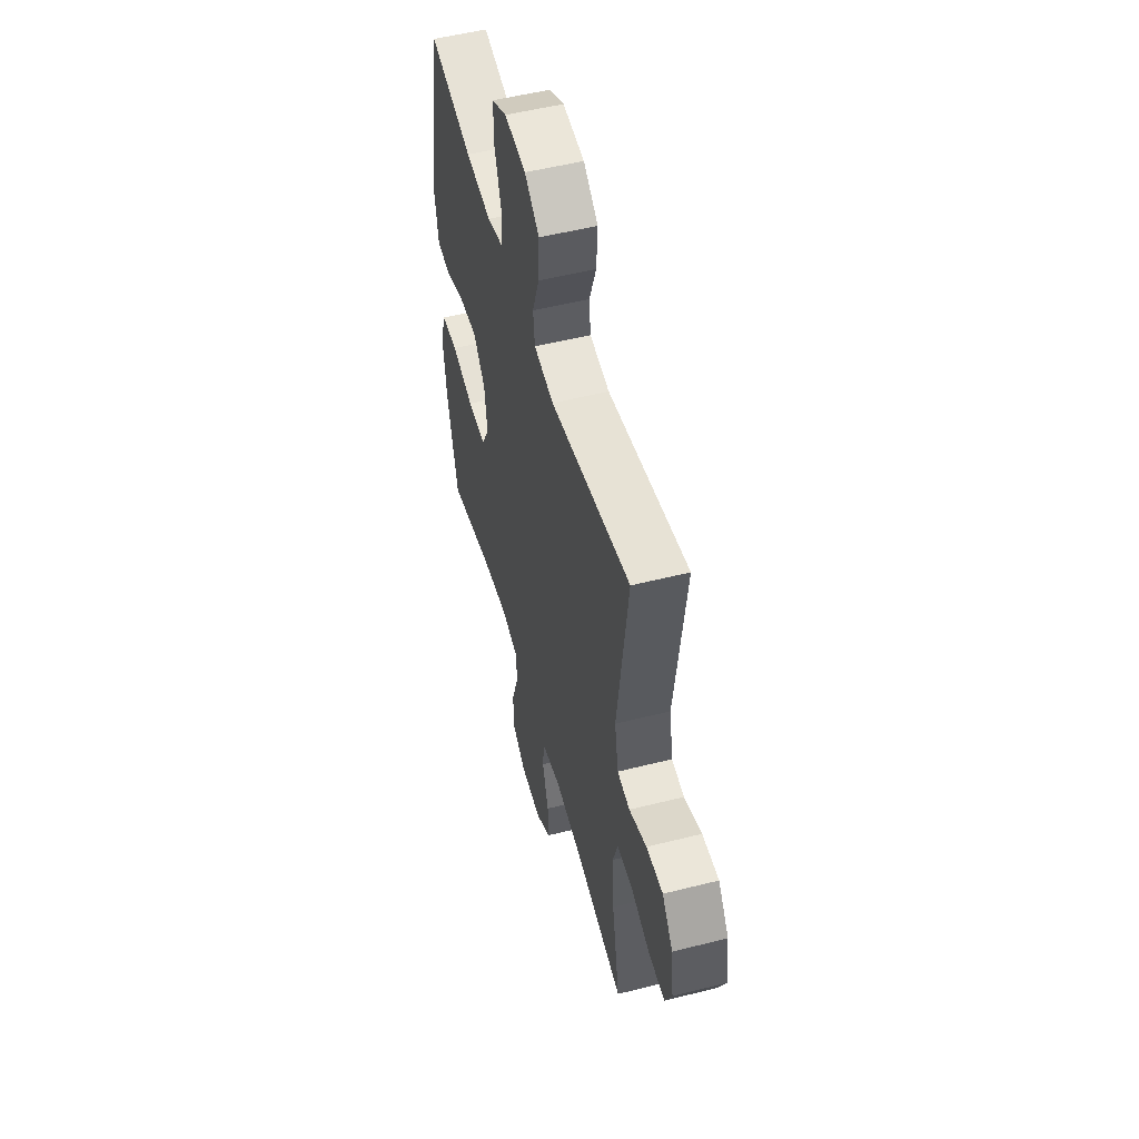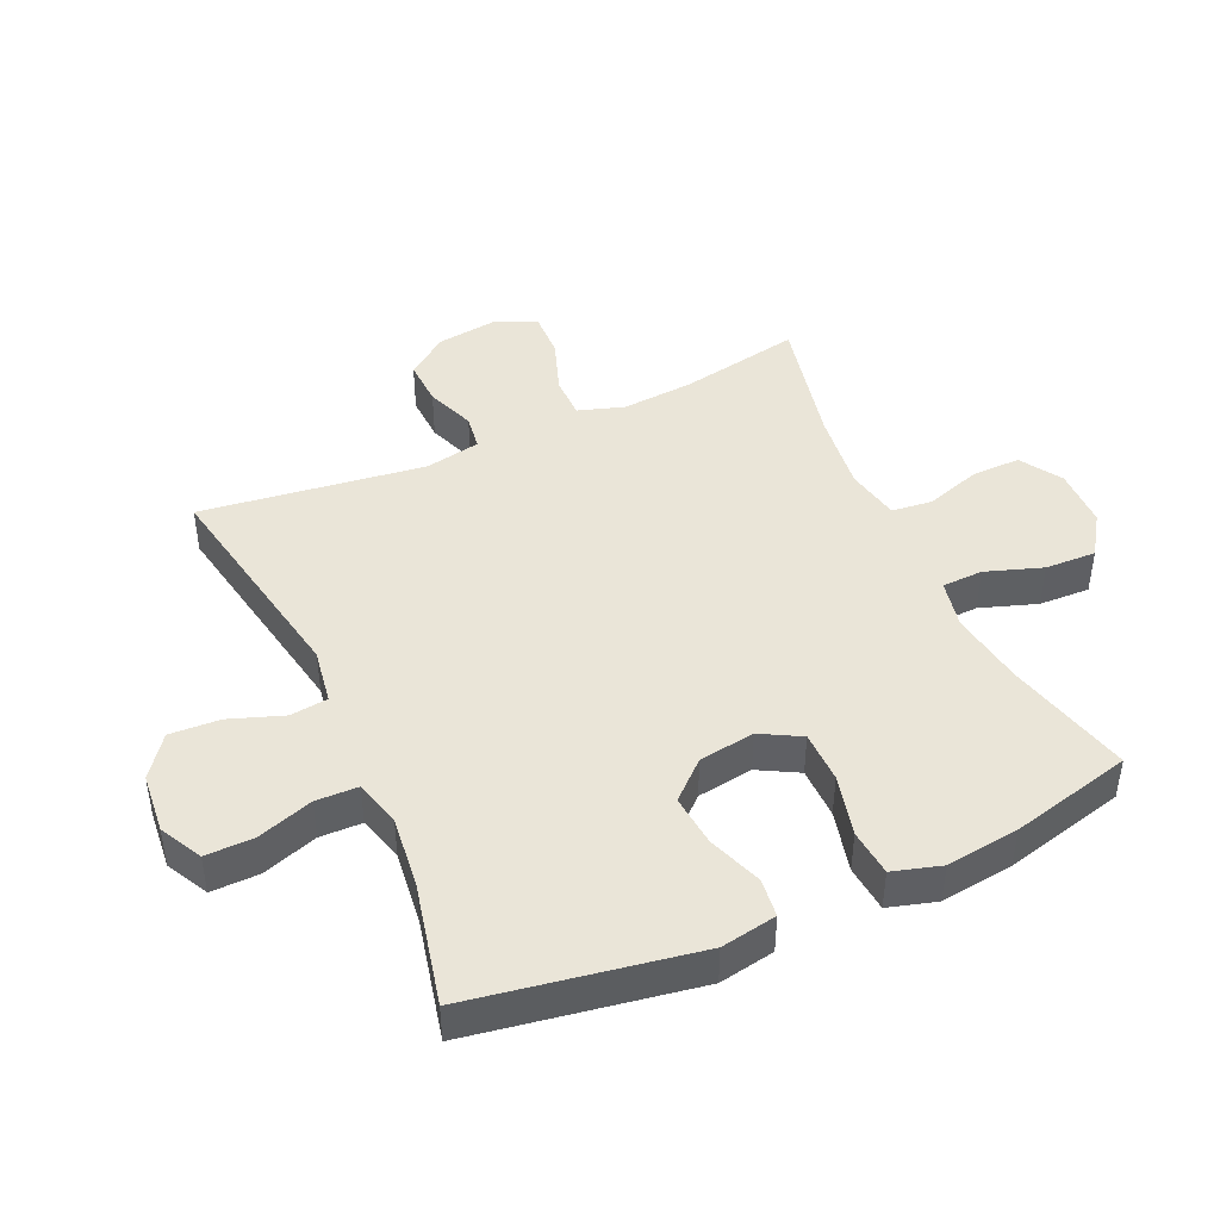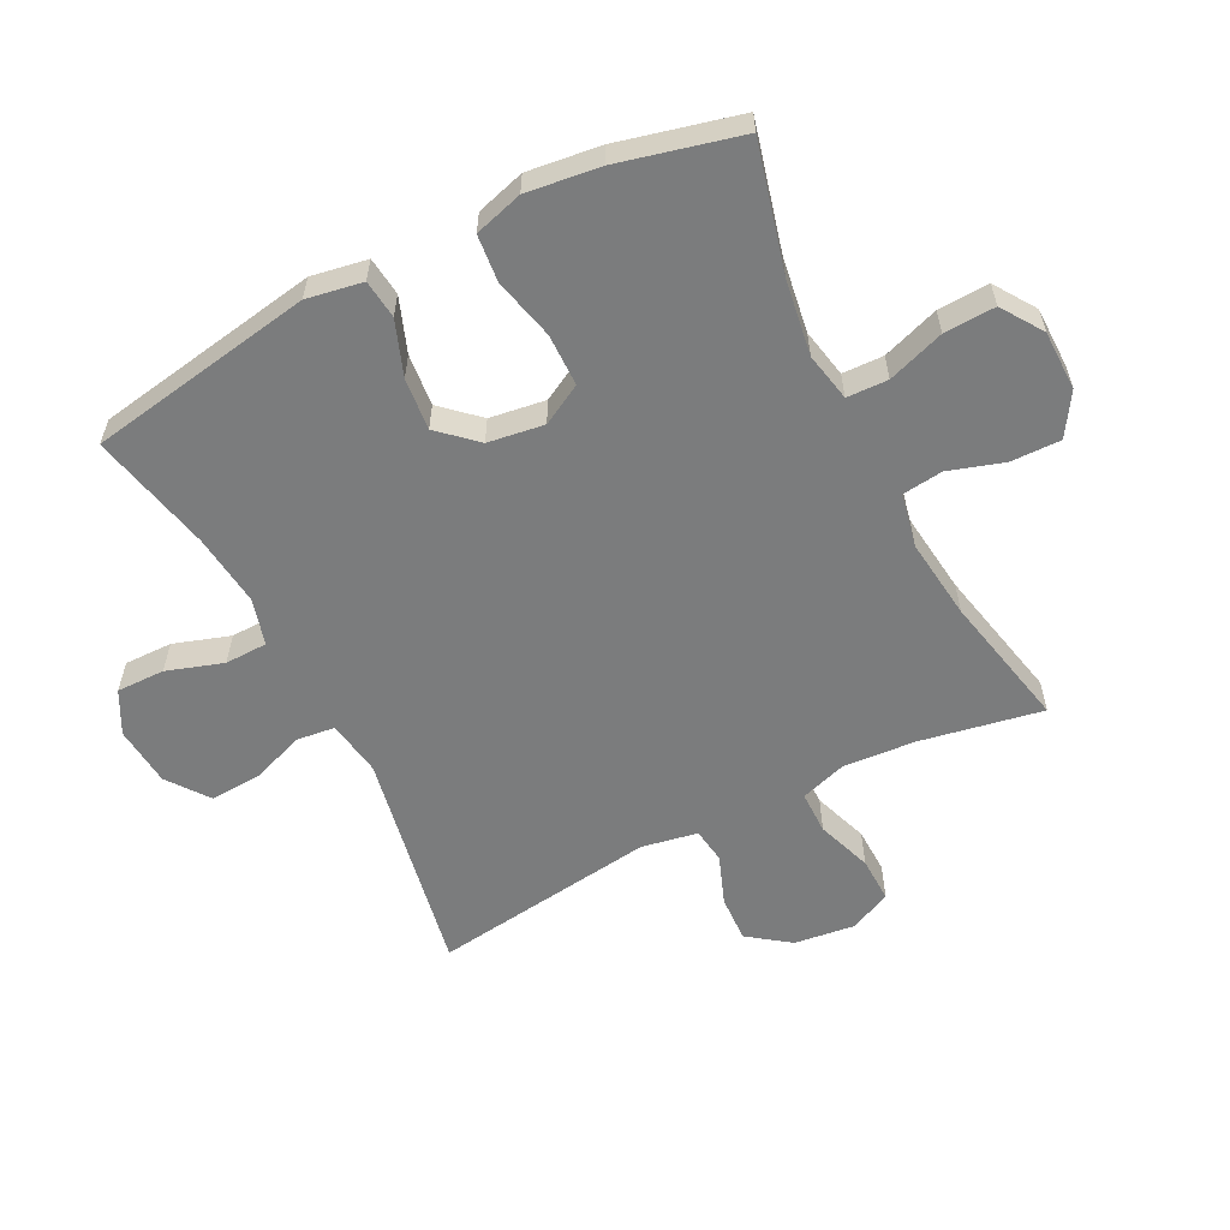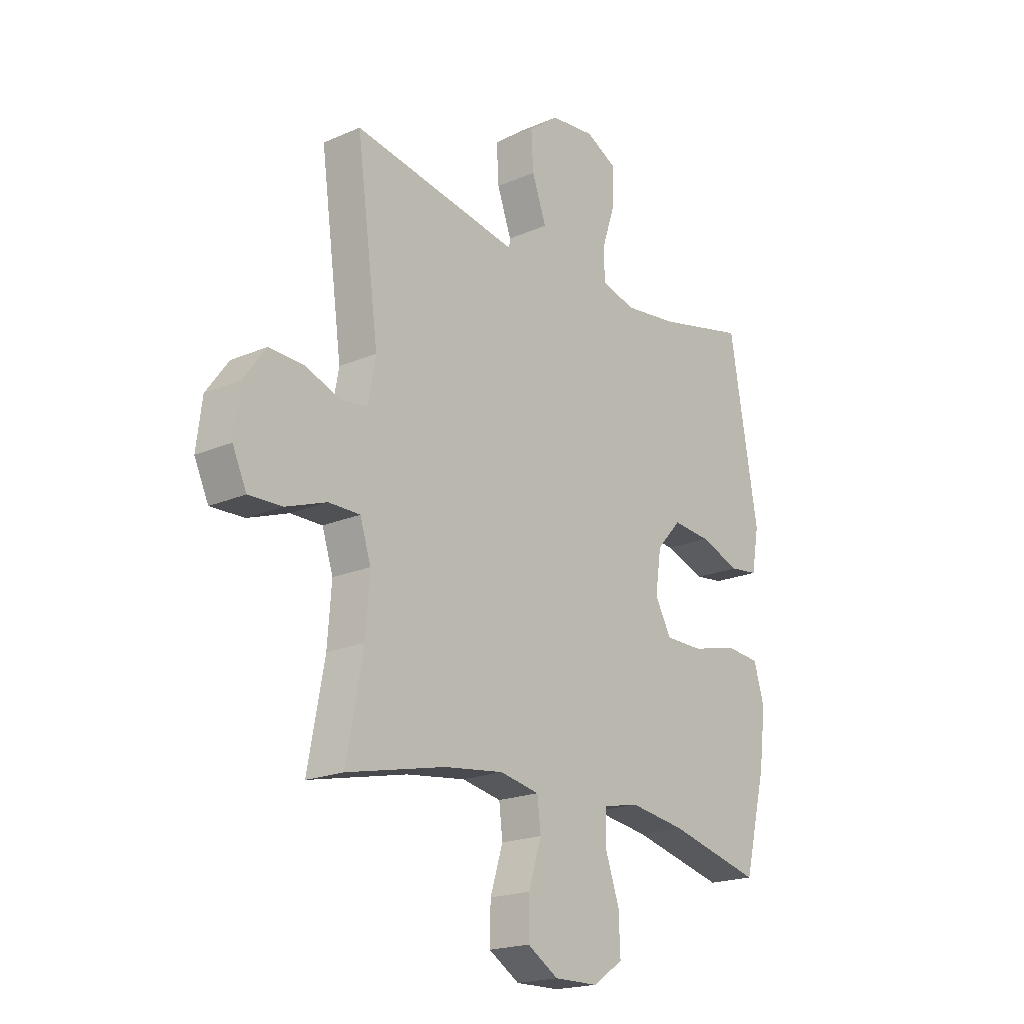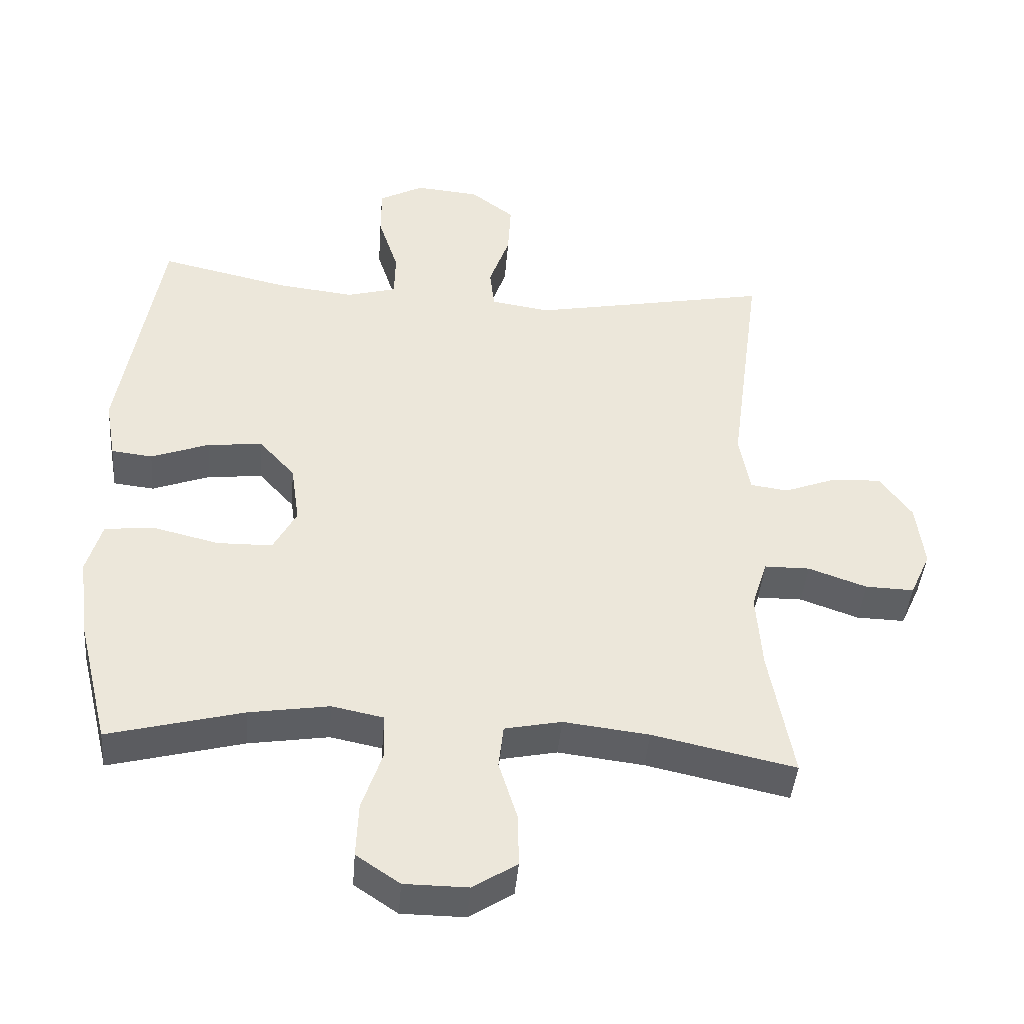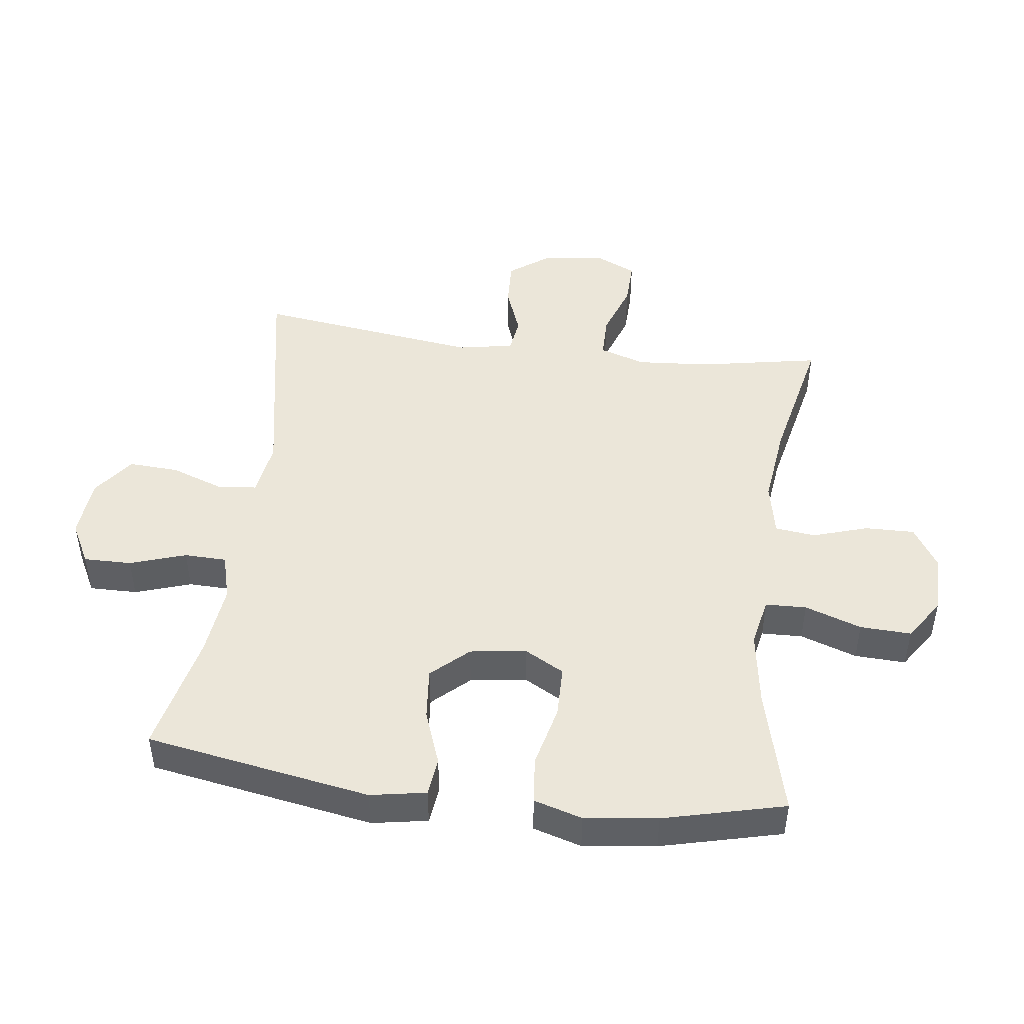
<metadata>
{"format":"obj","ext":"obj","renderer":"f3d","projection":"perspective","resolution":1024,"background":"white","views":[{"elev":52.4,"azim":-105.2,"up":"+Z"},{"elev":44.7,"azim":65.7,"up":"+Y"},{"elev":-58.6,"azim":116.9,"up":"+Y"},{"elev":-19.4,"azim":-50.8,"up":"+Z"},{"elev":-42.1,"azim":175.4,"up":"+Z"},{"elev":47.2,"azim":97.3,"up":"+Y"}]}
</metadata>
<code>
o path1412
v 0.3213 0.0375 0.4578
v 0.2058 0.0375 0.4444
v 0.1315 0.0375 0.4646
v 0.1298 0.0375 0.5322
v 0.1592 0.0375 0.622
v 0.1602 0.0375 0.6987
v 0.09298 0.0375 0.7338
v -0.00292 0.0375 0.7248
v -0.06805 0.0375 0.6758
v -0.06353 0.0375 0.5953
v -0.03278 0.0375 0.5094
v -0.03977 0.0375 0.4487
v -0.1285 0.0375 0.4346
v -0.4864 0.0375 0.5017
v -0.4388 0.0375 0.1437
v -0.4553 0.0375 0.05454
v -0.5117 0.0375 0.04659
v -0.5898 0.0375 0.0761
v -0.6642 0.0375 0.07938
v -0.7123 0.0375 0.0133
v -0.7244 0.0375 -0.08303
v -0.6939 0.0375 -0.1499
v -0.6211 0.0375 -0.1478
v -0.5335 0.0375 -0.1168
v -0.4653 0.0375 -0.1171
v -0.4418 0.0375 -0.1907
v -0.4504 0.0375 -0.3061
v -0.4864 0.0375 -0.5003
v -0.2724 0.0375 -0.4536
v -0.1437 0.0375 -0.4379
v -0.05839 0.0375 -0.4553
v -0.05081 0.0375 -0.5199
v -0.07855 0.0375 -0.6083
v -0.08001 0.0375 -0.6873
v -0.01367 0.0375 -0.7292
v 0.08167 0.0375 -0.7283
v 0.1471 0.0375 -0.6842
v 0.1438 0.0375 -0.6024
v 0.1127 0.0375 -0.5115
v 0.1149 0.0375 -0.4459
v 0.1926 0.0375 -0.43
v 0.3131 0.0375 -0.4485
v 0.5152 0.0375 -0.5003
v 0.5632 0.0375 -0.306
v 0.5776 0.0375 -0.1892
v 0.5549 0.0375 -0.1116
v 0.4799 0.0375 -0.1044
v 0.3812 0.0375 -0.1284
v 0.2985 0.0375 -0.1273
v 0.2634 0.0375 -0.06334
v 0.2762 0.0375 0.02614
v 0.3297 0.0375 0.08497
v 0.4126 0.0375 0.07682
v 0.4995 0.0375 0.04484
v 0.5611 0.0375 0.05201
v 0.5769 0.0375 0.1414
v 0.5152 0.0375 0.5017
v 0.3213 -0.0375 0.4578
v 0.2058 -0.0375 0.4444
v 0.1315 -0.0375 0.4646
v 0.1298 -0.0375 0.5322
v 0.1592 -0.0375 0.622
v 0.1602 -0.0375 0.6987
v 0.09298 -0.0375 0.7338
v -0.00292 -0.0375 0.7248
v -0.06805 -0.0375 0.6758
v -0.06353 -0.0375 0.5953
v -0.03278 -0.0375 0.5094
v -0.03977 -0.0375 0.4487
v -0.1285 -0.0375 0.4346
v -0.4864 -0.0375 0.5017
v -0.4388 -0.0375 0.1437
v -0.4553 -0.0375 0.05454
v -0.5117 -0.0375 0.04659
v -0.5898 -0.0375 0.0761
v -0.6642 -0.0375 0.07938
v -0.7123 -0.0375 0.0133
v -0.7244 -0.0375 -0.08303
v -0.6939 -0.0375 -0.1499
v -0.6211 -0.0375 -0.1478
v -0.5335 -0.0375 -0.1168
v -0.4653 -0.0375 -0.1171
v -0.4418 -0.0375 -0.1907
v -0.4504 -0.0375 -0.3061
v -0.4864 -0.0375 -0.5003
v -0.2724 -0.0375 -0.4536
v -0.1437 -0.0375 -0.4379
v -0.05839 -0.0375 -0.4553
v -0.05081 -0.0375 -0.5199
v -0.07855 -0.0375 -0.6083
v -0.08001 -0.0375 -0.6873
v -0.01367 -0.0375 -0.7292
v 0.08167 -0.0375 -0.7283
v 0.1471 -0.0375 -0.6842
v 0.1438 -0.0375 -0.6024
v 0.1127 -0.0375 -0.5115
v 0.1149 -0.0375 -0.4459
v 0.1926 -0.0375 -0.43
v 0.3131 -0.0375 -0.4485
v 0.5152 -0.0375 -0.5003
v 0.5632 -0.0375 -0.306
v 0.5776 -0.0375 -0.1892
v 0.5549 -0.0375 -0.1116
v 0.4799 -0.0375 -0.1044
v 0.3812 -0.0375 -0.1284
v 0.2985 -0.0375 -0.1273
v 0.2634 -0.0375 -0.06334
v 0.2762 -0.0375 0.02614
v 0.3297 -0.0375 0.08497
v 0.4126 -0.0375 0.07682
v 0.4995 -0.0375 0.04484
v 0.5611 -0.0375 0.05201
v 0.5769 -0.0375 0.1414
v 0.5152 -0.0375 0.5017
v 0.5632 0.0375 -0.306
v 0.5776 0.0375 -0.1892
v 0.5549 0.0375 -0.1116
v 0.5549 0.0375 -0.1116
v 0.5611 0.0375 0.05201
v 0.5611 0.0375 0.05201
v 0.5769 0.0375 0.1414
v 0.4995 0.0375 0.04484
v 0.4799 0.0375 -0.1044
v 0.5152 0.0375 -0.5003
v 0.5152 0.0375 -0.5003
v 0.5152 0.0375 0.5017
v 0.5152 0.0375 0.5017
v 0.4126 0.0375 0.07682
v 0.3812 0.0375 -0.1284
v 0.3213 0.0375 0.4578
v 0.3131 0.0375 -0.4485
v 0.3297 0.0375 0.08497
v 0.2985 0.0375 -0.1273
v 0.2985 0.0375 -0.1273
v 0.2762 0.0375 0.02614
v 0.2058 0.0375 0.4444
v 0.1926 0.0375 -0.43
v 0.2634 0.0375 -0.06334
v 0.1315 0.0375 0.4646
v 0.1315 0.0375 0.4646
v 0.1149 0.0375 -0.4459
v 0.1149 0.0375 -0.4459
v 0.1592 0.0375 0.622
v 0.1602 0.0375 0.6987
v 0.1602 0.0375 0.6987
v 0.09298 0.0375 0.7338
v 0.1298 0.0375 0.5322
v 0.08167 0.0375 -0.7283
v 0.1471 0.0375 -0.6842
v 0.1438 0.0375 -0.6024
v 0.1127 0.0375 -0.5115
v -0.00292 0.0375 0.7248
v -0.01367 0.0375 -0.7292
v -0.06805 0.0375 0.6758
v -0.08001 0.0375 -0.6873
v -0.03278 0.0375 0.5094
v -0.03977 0.0375 0.4487
v -0.03977 0.0375 0.4487
v -0.06353 0.0375 0.5953
v -0.1285 0.0375 0.4346
v -0.07855 0.0375 -0.6083
v -0.05081 0.0375 -0.5199
v -0.05839 0.0375 -0.4553
v -0.05839 0.0375 -0.4553
v -0.1437 0.0375 -0.4379
v -0.2724 0.0375 -0.4536
v -0.4864 0.0375 -0.5003
v -0.4864 0.0375 -0.5003
v -0.4418 0.0375 -0.1907
v -0.4504 0.0375 -0.3061
v -0.4388 0.0375 0.1437
v -0.4553 0.0375 0.05454
v -0.4553 0.0375 0.05454
v -0.4653 0.0375 -0.1171
v -0.4653 0.0375 -0.1171
v -0.5117 0.0375 0.04659
v -0.4864 0.0375 0.5017
v -0.4864 0.0375 0.5017
v -0.5335 0.0375 -0.1168
v -0.5898 0.0375 0.0761
v -0.6211 0.0375 -0.1478
v -0.6642 0.0375 0.07938
v -0.6939 0.0375 -0.1499
v -0.6939 0.0375 -0.1499
v -0.7123 0.0375 0.0133
v -0.7244 0.0375 -0.08303
v 0.5632 -0.0375 -0.306
v 0.5776 -0.0375 -0.1892
v 0.5549 -0.0375 -0.1116
v 0.5549 -0.0375 -0.1116
v 0.5611 -0.0375 0.05201
v 0.5611 -0.0375 0.05201
v 0.5769 -0.0375 0.1414
v 0.4995 -0.0375 0.04484
v 0.4799 -0.0375 -0.1044
v 0.5152 -0.0375 -0.5003
v 0.5152 -0.0375 -0.5003
v 0.5152 -0.0375 0.5017
v 0.5152 -0.0375 0.5017
v 0.4126 -0.0375 0.07682
v 0.3812 -0.0375 -0.1284
v 0.3213 -0.0375 0.4578
v 0.3131 -0.0375 -0.4485
v 0.3297 -0.0375 0.08497
v 0.2985 -0.0375 -0.1273
v 0.2985 -0.0375 -0.1273
v 0.2762 -0.0375 0.02614
v 0.2058 -0.0375 0.4444
v 0.1926 -0.0375 -0.43
v 0.2634 -0.0375 -0.06334
v 0.1315 -0.0375 0.4646
v 0.1315 -0.0375 0.4646
v 0.1149 -0.0375 -0.4459
v 0.1149 -0.0375 -0.4459
v 0.1592 -0.0375 0.622
v 0.1602 -0.0375 0.6987
v 0.1602 -0.0375 0.6987
v 0.09298 -0.0375 0.7338
v 0.1298 -0.0375 0.5322
v 0.08167 -0.0375 -0.7283
v 0.1471 -0.0375 -0.6842
v 0.1438 -0.0375 -0.6024
v 0.1127 -0.0375 -0.5115
v -0.00292 -0.0375 0.7248
v -0.01367 -0.0375 -0.7292
v -0.06805 -0.0375 0.6758
v -0.08001 -0.0375 -0.6873
v -0.03278 -0.0375 0.5094
v -0.03977 -0.0375 0.4487
v -0.03977 -0.0375 0.4487
v -0.06353 -0.0375 0.5953
v -0.1285 -0.0375 0.4346
v -0.07855 -0.0375 -0.6083
v -0.05081 -0.0375 -0.5199
v -0.05839 -0.0375 -0.4553
v -0.05839 -0.0375 -0.4553
v -0.1437 -0.0375 -0.4379
v -0.2724 -0.0375 -0.4536
v -0.4864 -0.0375 -0.5003
v -0.4864 -0.0375 -0.5003
v -0.4418 -0.0375 -0.1907
v -0.4504 -0.0375 -0.3061
v -0.4388 -0.0375 0.1437
v -0.4553 -0.0375 0.05454
v -0.4553 -0.0375 0.05454
v -0.4653 -0.0375 -0.1171
v -0.4653 -0.0375 -0.1171
v -0.5117 -0.0375 0.04659
v -0.4864 -0.0375 0.5017
v -0.4864 -0.0375 0.5017
v -0.5335 -0.0375 -0.1168
v -0.5898 -0.0375 0.0761
v -0.6211 -0.0375 -0.1478
v -0.6642 -0.0375 0.07938
v -0.6939 -0.0375 -0.1499
v -0.6939 -0.0375 -0.1499
v -0.7123 -0.0375 0.0133
v -0.7244 -0.0375 -0.08303
f 238 242 239
f 218 224 215
f 244 246 241
f 231 215 224
f 237 241 238
f 257 251 252
f 223 234 222
f 243 232 249
f 208 207 204
f 225 233 227
f 252 251 248
f 234 223 235
f 203 205 209
f 226 231 224
f 210 237 235
f 193 202 200
f 244 210 243
f 248 251 246
f 254 257 252
f 209 205 213
f 201 187 188
f 208 204 202
f 248 246 244
f 253 258 255
f 222 233 220
f 210 235 213
f 219 228 211
f 241 237 210
f 213 235 223
f 242 238 241
f 220 233 225
f 232 243 207
f 215 231 219
f 229 232 207
f 229 211 228
f 210 213 205
f 201 188 195
f 258 253 257
f 202 204 200
f 207 243 210
f 216 218 215
f 211 229 207
f 257 253 251
f 187 203 196
f 222 220 221
f 228 219 231
f 195 188 189
f 203 187 201
f 211 207 208
f 244 241 210
f 193 194 191
f 234 233 222
f 205 203 201
f 200 194 193
f 198 202 193
f 44 45 102 101
f 45 118 190 102
f 120 56 113 192
f 54 55 112 111
f 46 47 104 103
f 125 44 101 197
f 56 127 199 113
f 53 54 111 110
f 47 48 105 104
f 57 1 58 114
f 42 43 100 99
f 52 53 110 109
f 48 134 206 105
f 51 52 109 108
f 1 2 59 58
f 41 42 99 98
f 49 50 107 106
f 50 51 108 107
f 2 140 212 59
f 142 41 98 214
f 5 145 217 62
f 6 7 64 63
f 4 5 62 61
f 36 37 94 93
f 37 38 95 94
f 38 39 96 95
f 3 4 61 60
f 39 40 97 96
f 7 8 65 64
f 35 36 93 92
f 8 9 66 65
f 34 35 92 91
f 11 158 230 68
f 10 11 68 67
f 9 10 67 66
f 12 13 70 69
f 33 34 91 90
f 32 33 90 89
f 164 32 89 236
f 30 31 88 87
f 29 30 87 86
f 168 29 86 240
f 26 27 84 83
f 15 173 245 72
f 175 26 83 247
f 16 17 74 73
f 178 15 72 250
f 13 14 71 70
f 24 25 82 81
f 27 28 85 84
f 17 18 75 74
f 23 24 81 80
f 18 19 76 75
f 184 23 80 256
f 19 20 77 76
f 21 22 79 78
f 20 21 78 77
f 166 167 170
f 146 143 152
f 172 169 174
f 159 152 143
f 165 166 169
f 185 180 179
f 151 150 162
f 171 177 160
f 136 132 135
f 153 155 161
f 180 176 179
f 162 163 151
f 131 137 133
f 154 152 159
f 138 163 165
f 121 128 130
f 172 171 138
f 176 174 179
f 182 180 185
f 137 141 133
f 129 116 115
f 136 130 132
f 176 172 174
f 181 183 186
f 150 148 161
f 138 141 163
f 147 139 156
f 169 138 165
f 141 151 163
f 170 169 166
f 148 153 161
f 160 135 171
f 143 147 159
f 157 135 160
f 157 156 139
f 138 133 141
f 129 123 116
f 186 185 181
f 130 128 132
f 135 138 171
f 144 143 146
f 139 135 157
f 185 179 181
f 115 124 131
f 150 149 148
f 156 159 147
f 123 117 116
f 131 129 115
f 139 136 135
f 172 138 169
f 121 119 122
f 162 150 161
f 133 129 131
f 128 121 122
f 126 121 130

</code>
